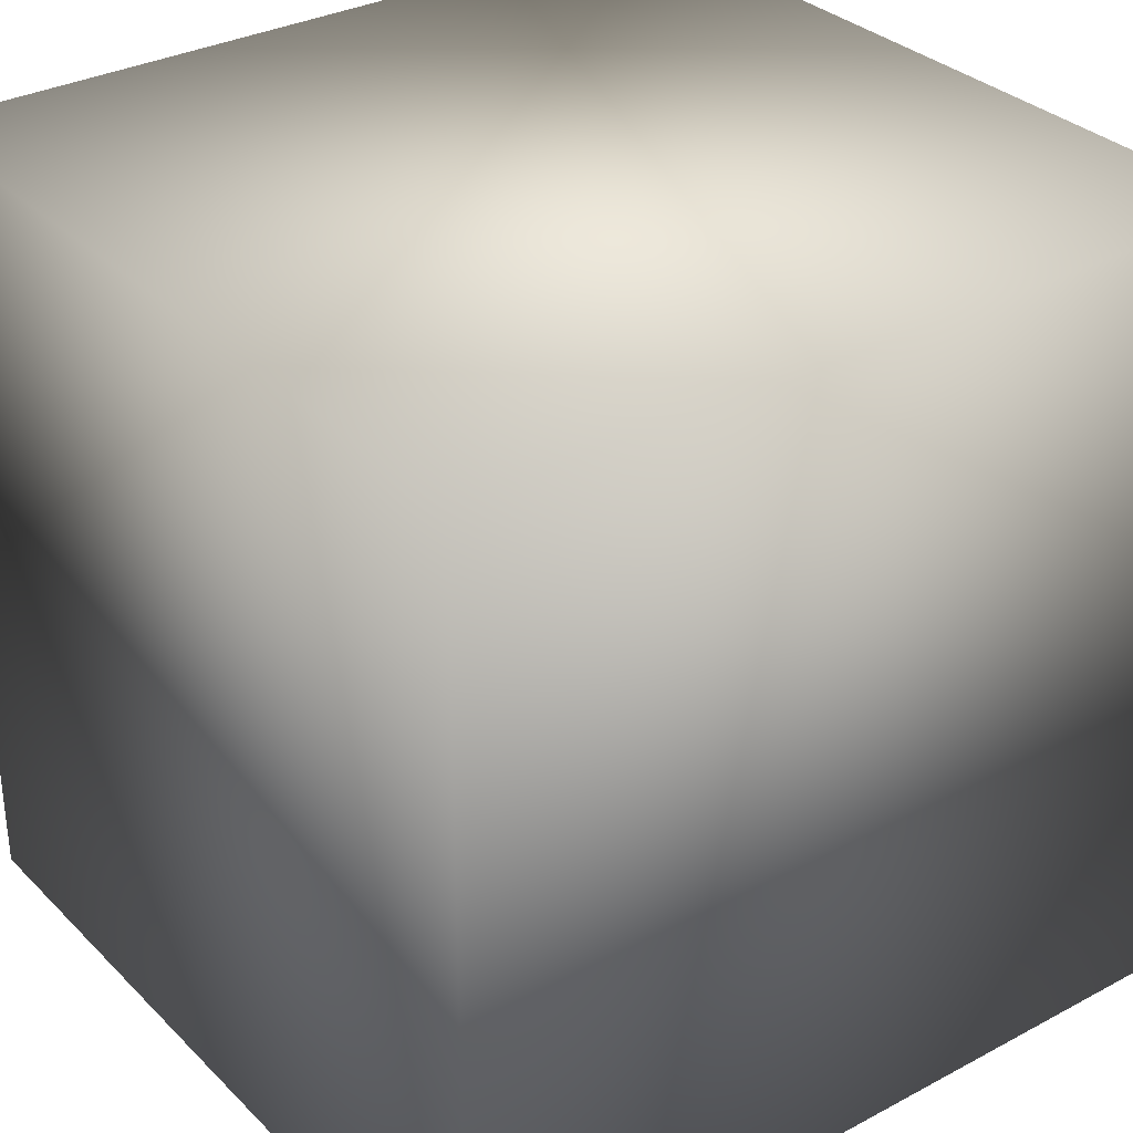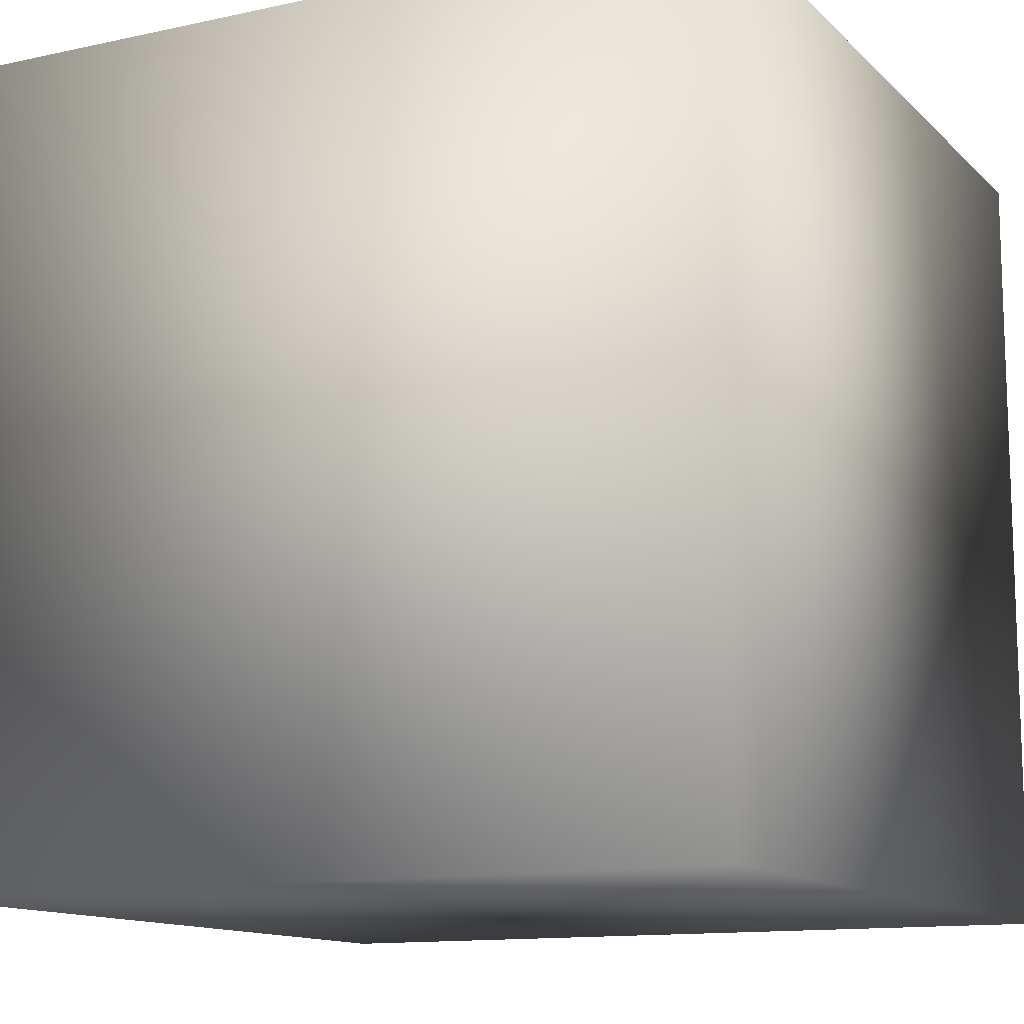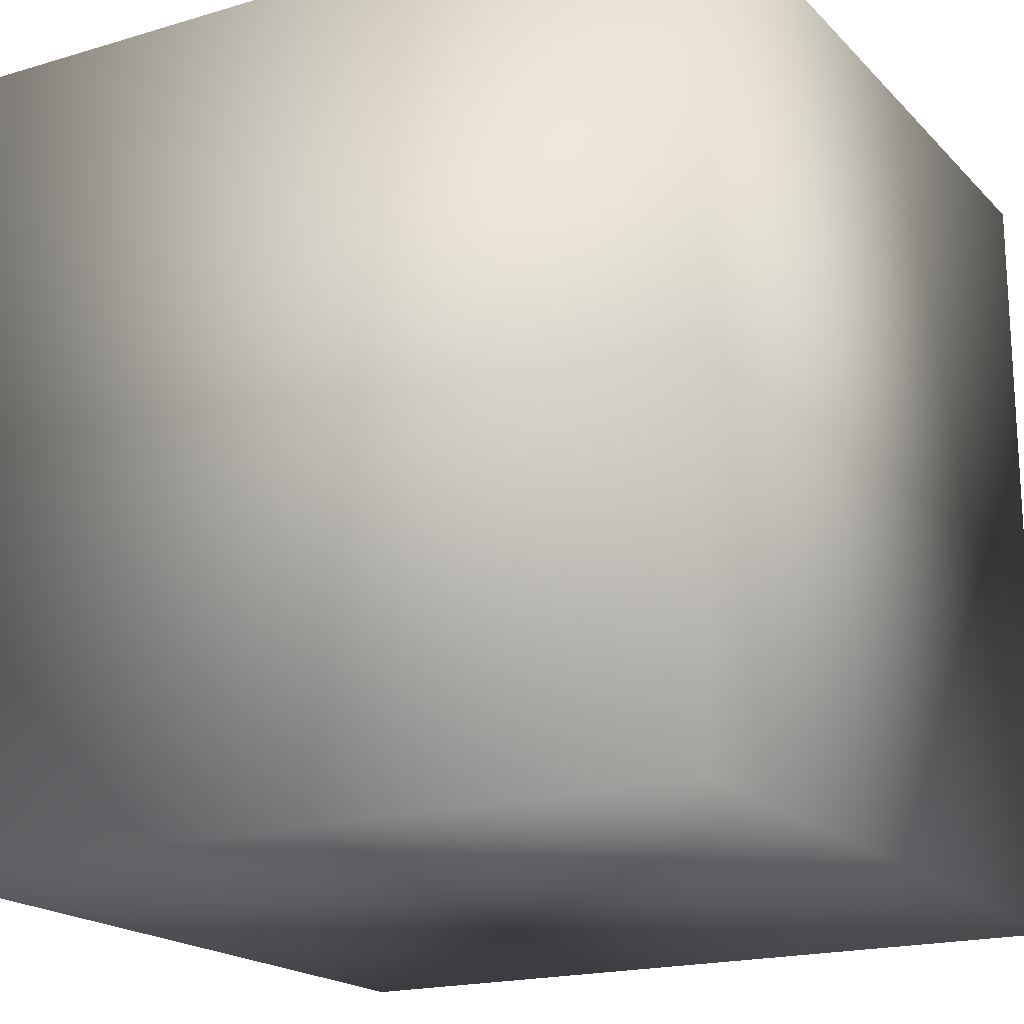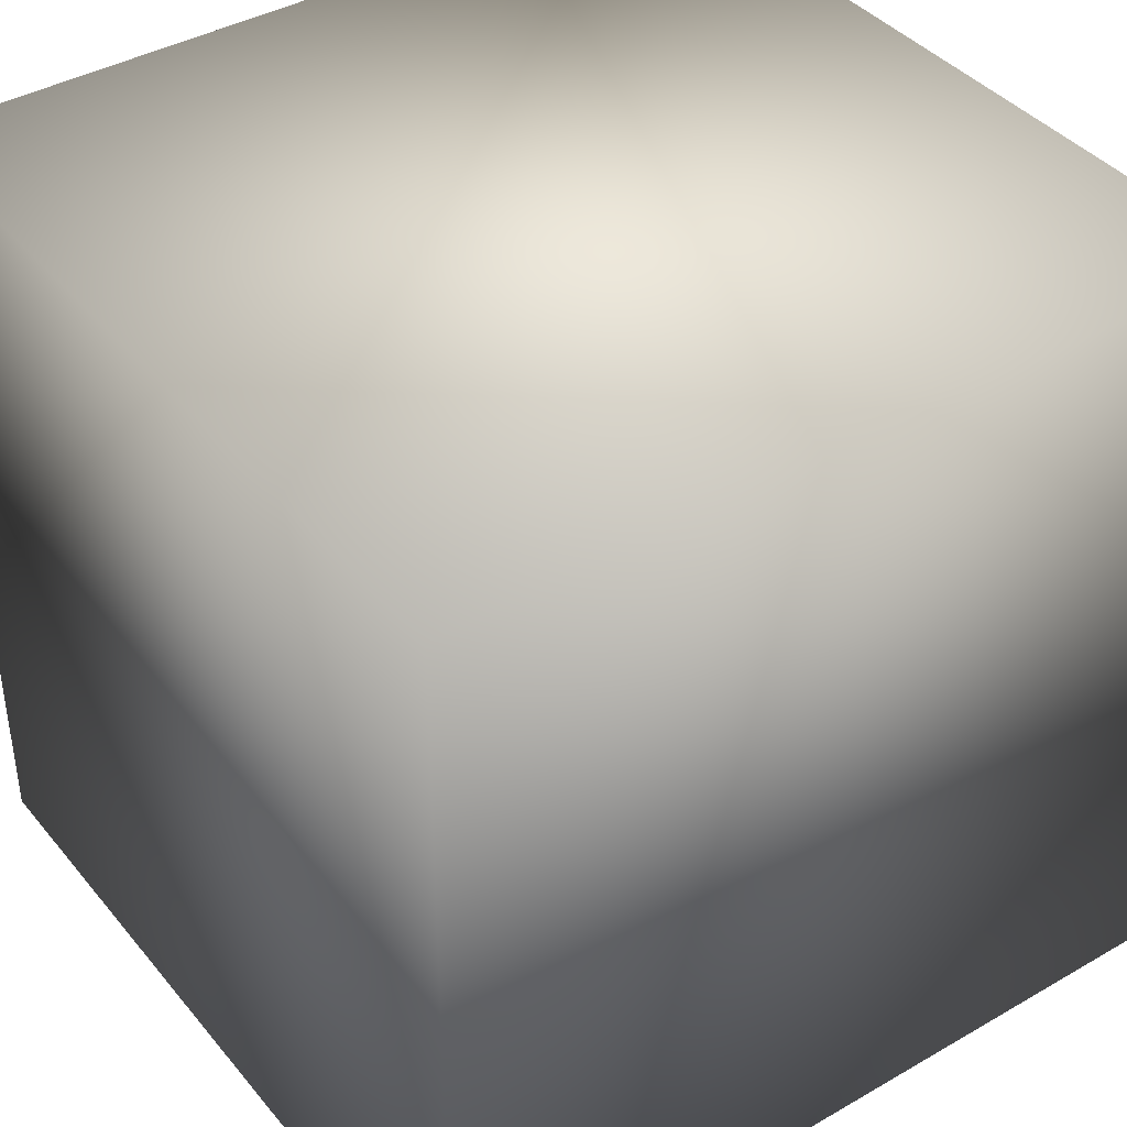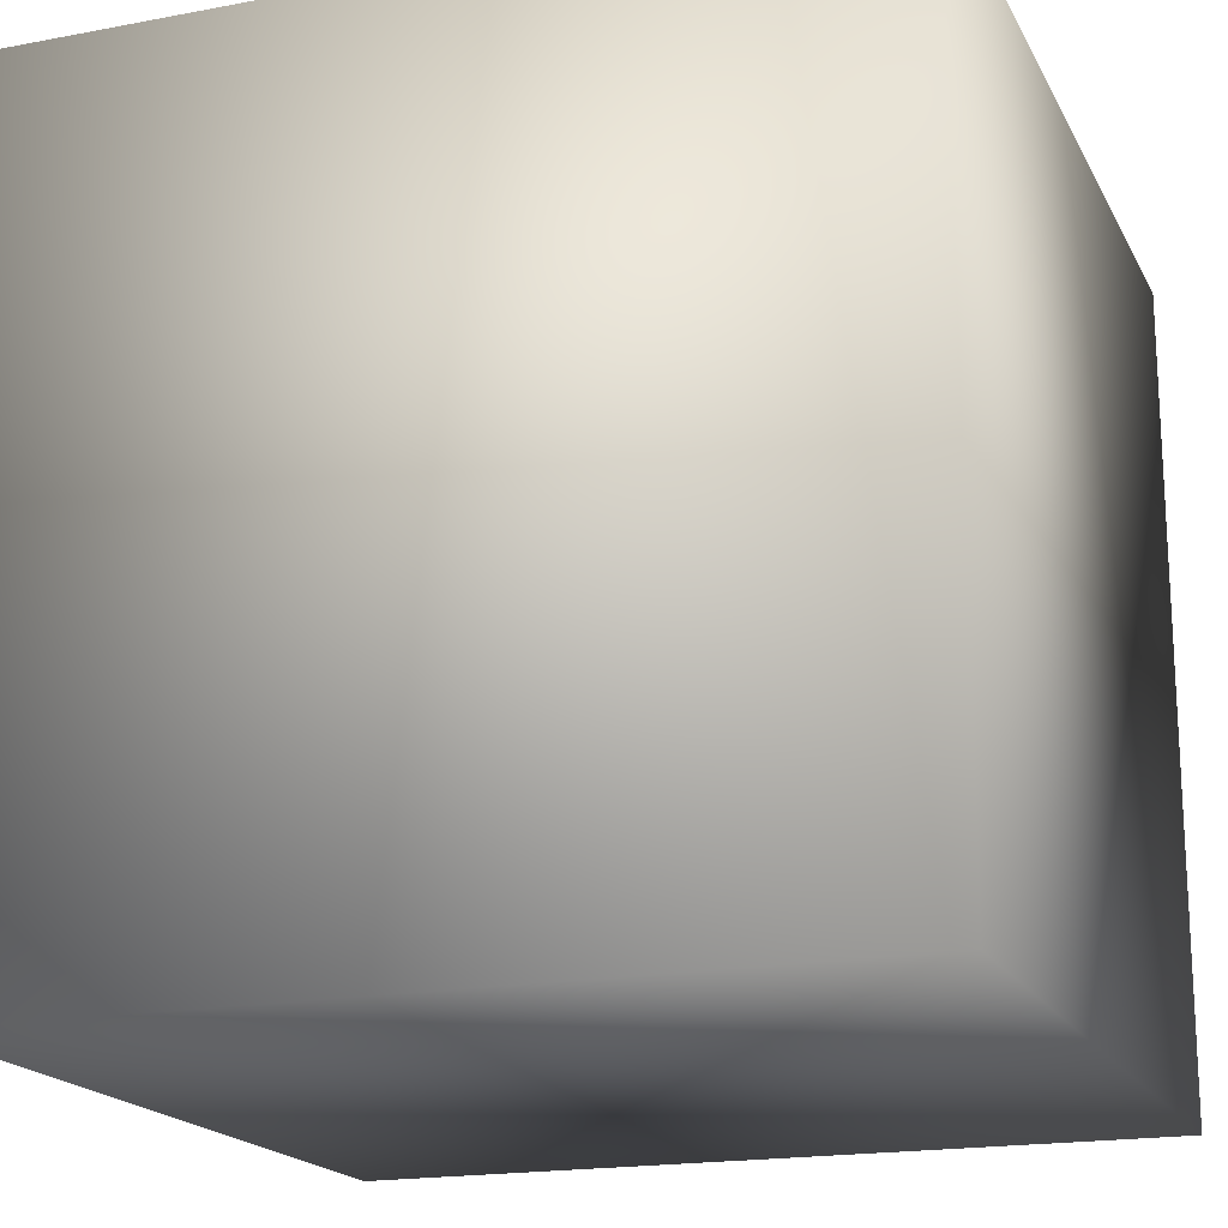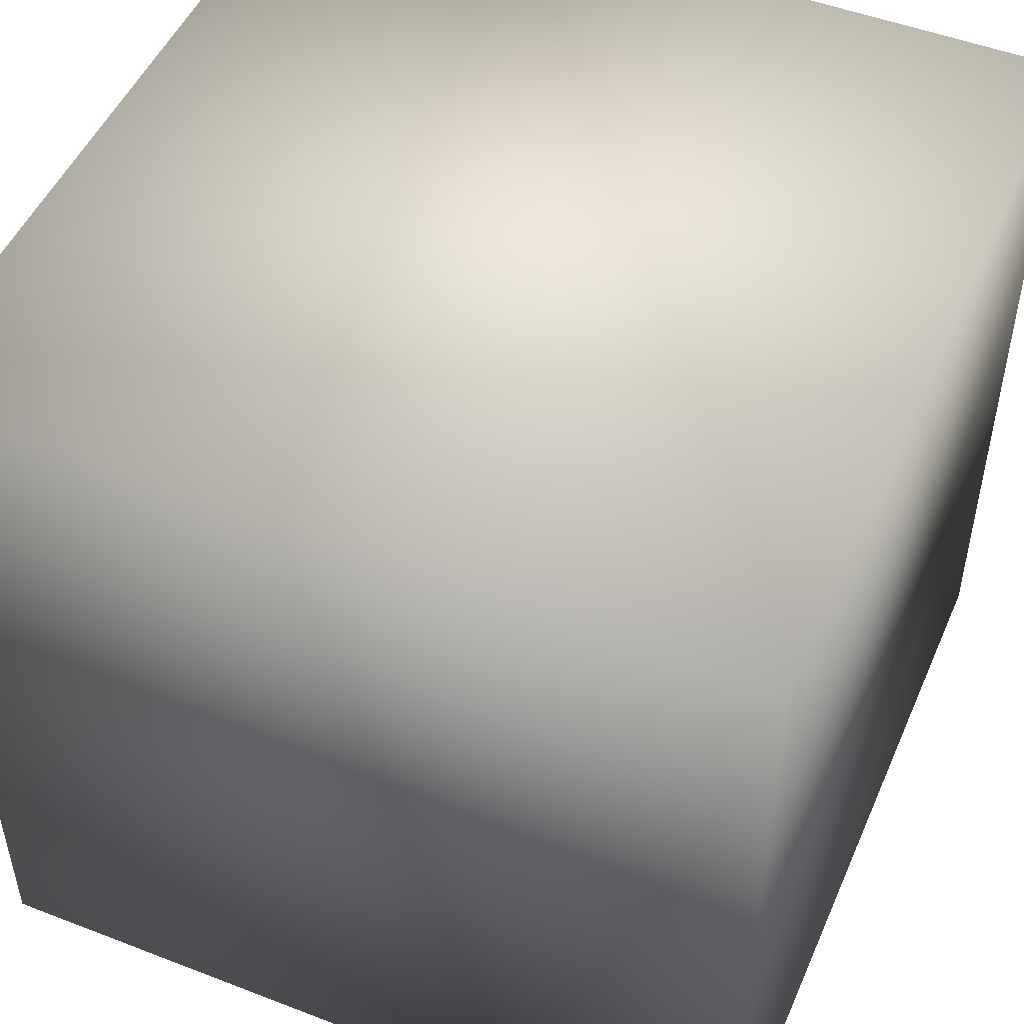
<metadata>
{"format":"obj","ext":"obj","renderer":"f3d","projection":"perspective","resolution":1024,"background":"white","views":[{"elev":32.2,"azim":53.3,"up":"+Y"},{"elev":-12.5,"azim":117.0,"up":"+Y"},{"elev":-18.8,"azim":-150.4,"up":"+Z"},{"elev":40.2,"azim":-125.4,"up":"+Z"},{"elev":-18.4,"azim":-69.9,"up":"+Z"},{"elev":49.6,"azim":-156.9,"up":"+Y"}]}
</metadata>
<code>
v -0.5 -0.5 -0.5
v -0.5 -0.5 0.5
v -0.5 0.5 -0.5
v -0.5 0.5 0.5
v 0.5 -0.5 -0.5
v 0.5 -0.5 0.5
v 0.5 0.5 -0.5
v 0.5 0.5 0.5
f 2 4 1
f 5 2 1
f 1 4 3
f 3 5 1
f 2 8 4
f 6 2 5
f 6 8 2
f 4 8 3
f 7 5 3
f 3 8 7
f 7 6 5
f 8 6 7

</code>
